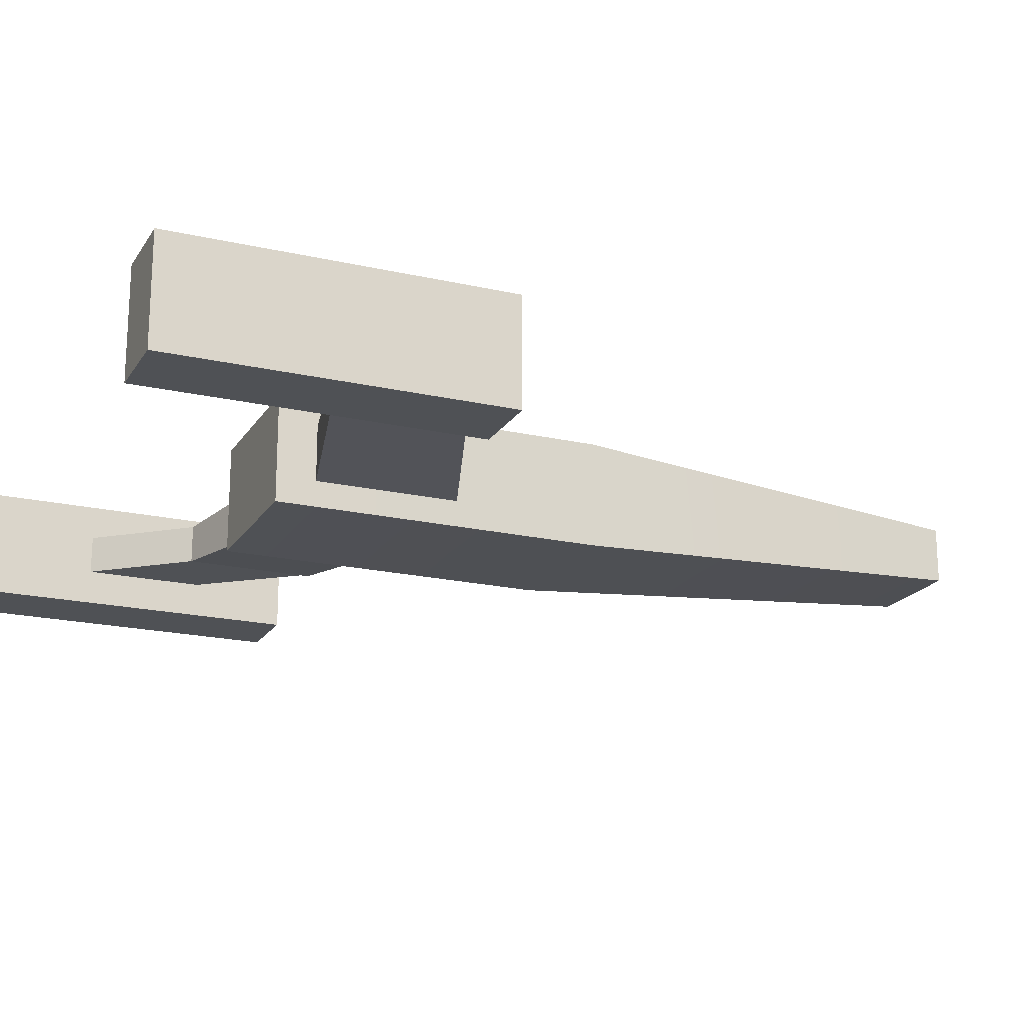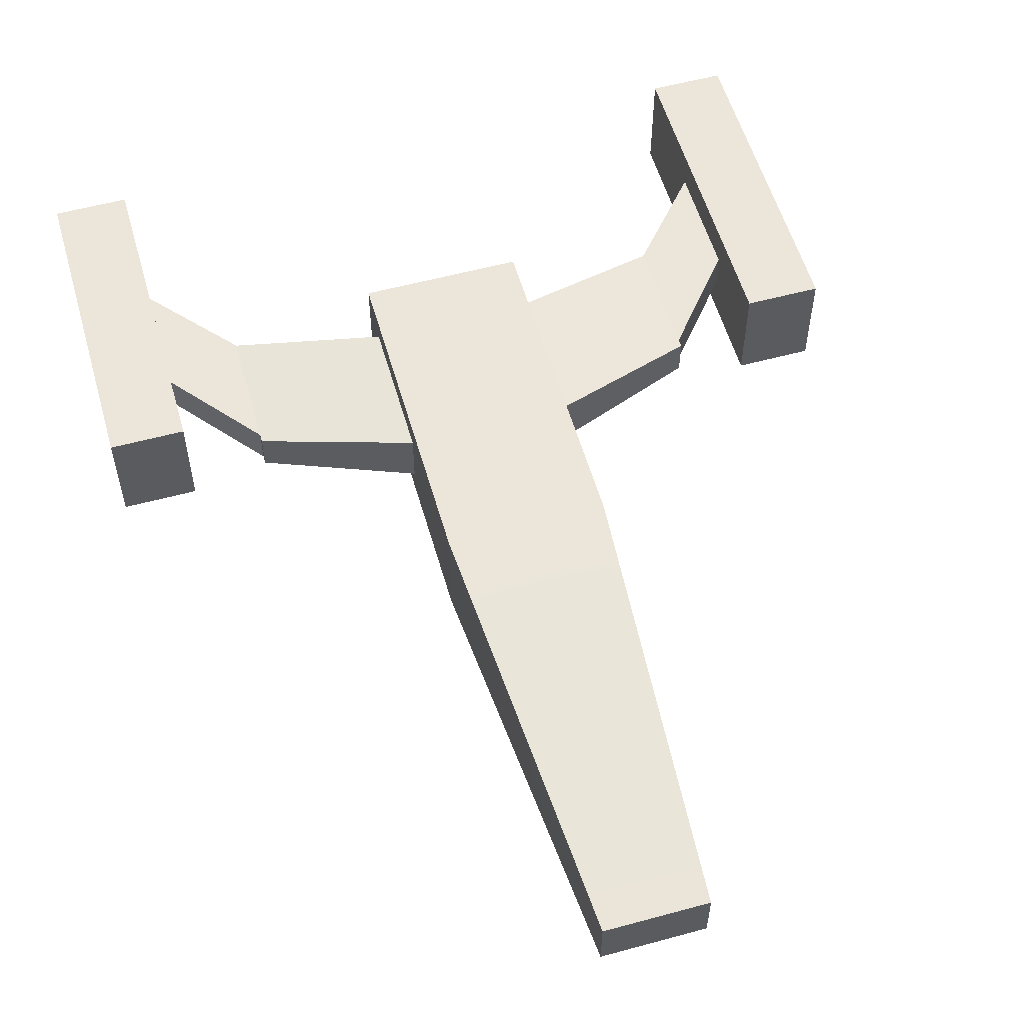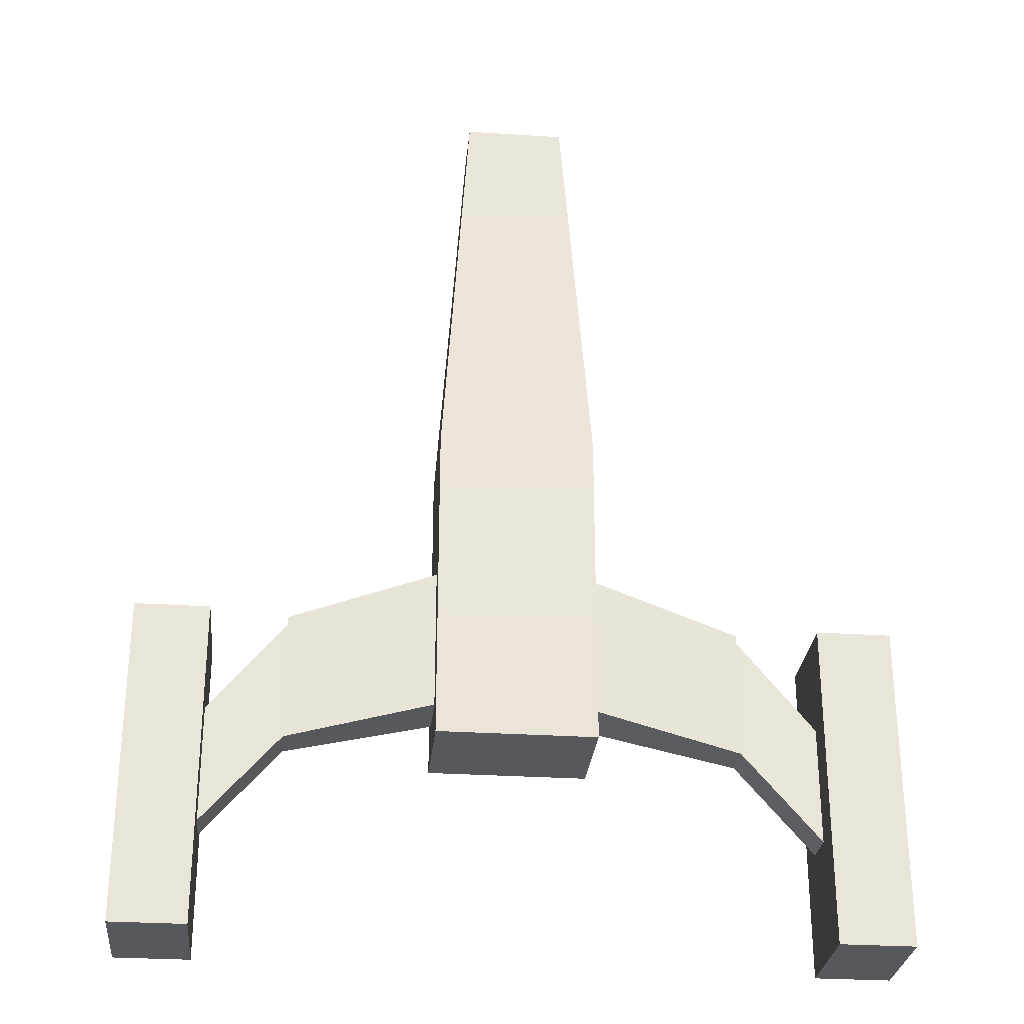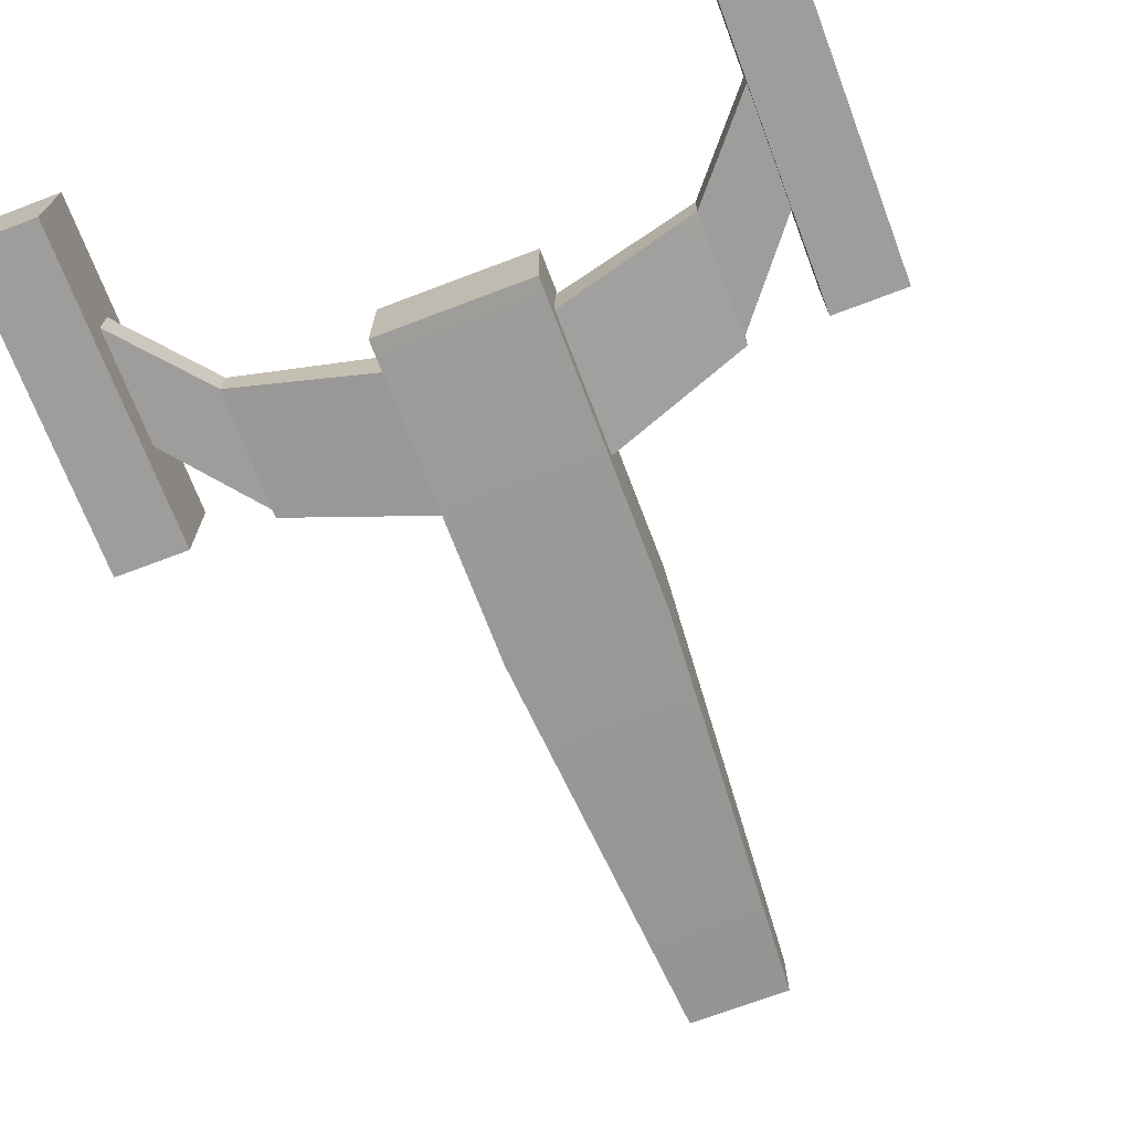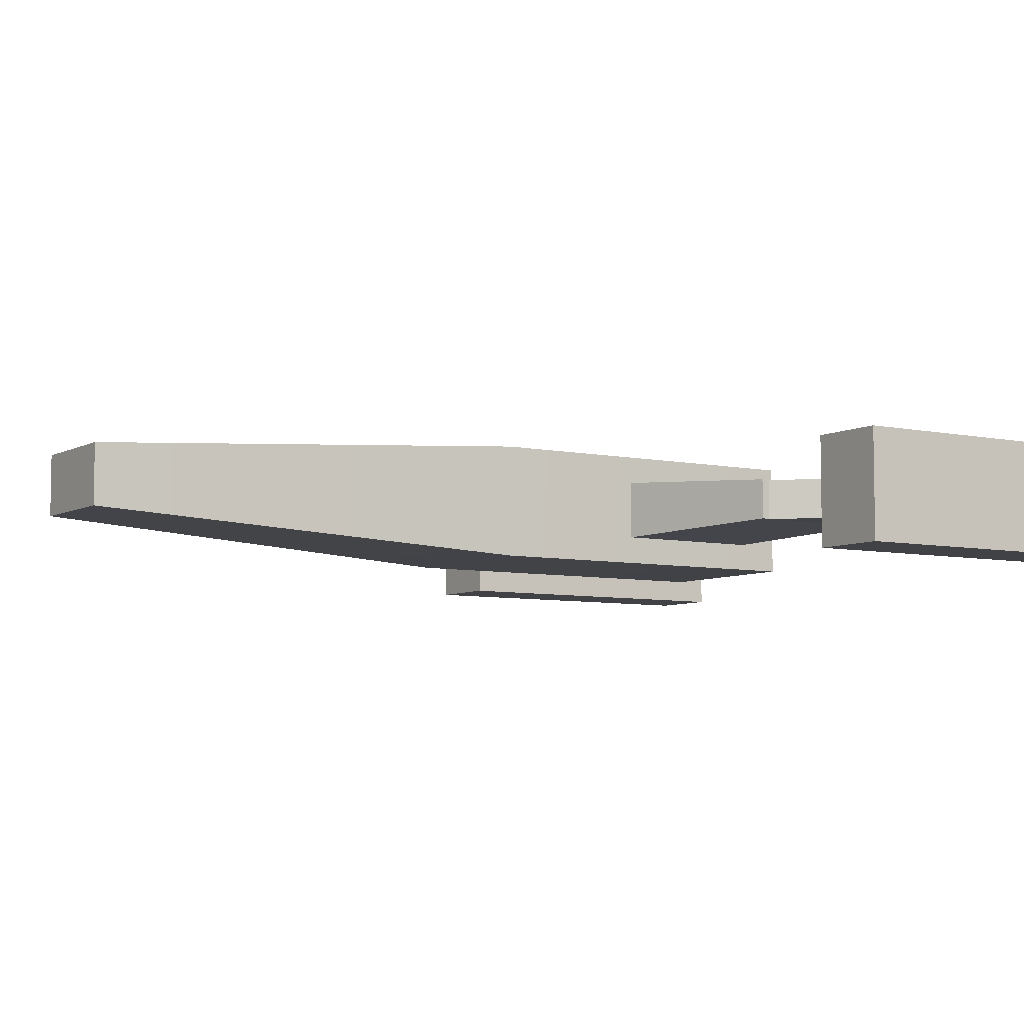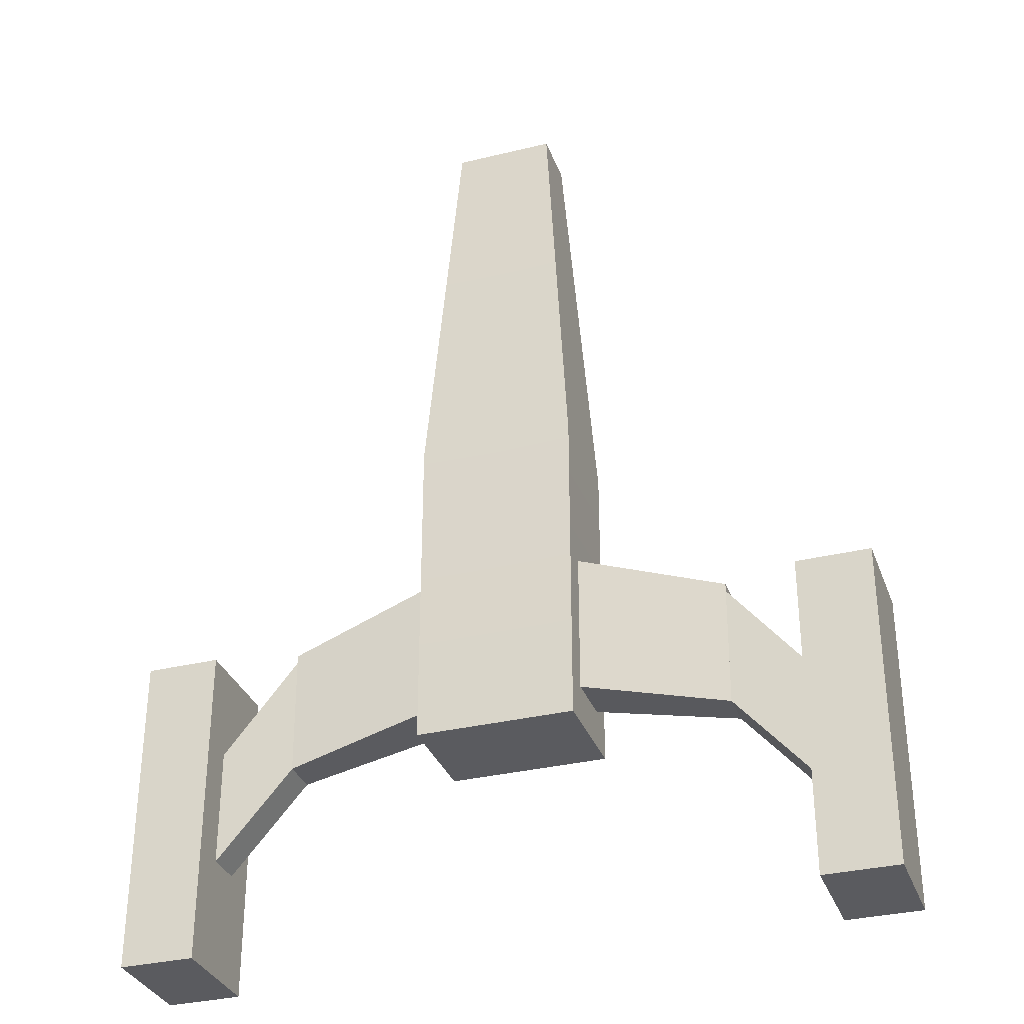
<metadata>
{"format":"obj","ext":"obj","renderer":"f3d","projection":"perspective","resolution":1024,"background":"white","views":[{"elev":-19.6,"azim":-113.1,"up":"+Y"},{"elev":56.1,"azim":-15.9,"up":"+Y"},{"elev":-28.8,"azim":174.4,"up":"+Z"},{"elev":-70.4,"azim":-159.2,"up":"+Y"},{"elev":-6.5,"azim":57.1,"up":"+Y"},{"elev":-32.9,"azim":-161.4,"up":"+Z"}]}
</metadata>
<code>
v 1.277 -0.6396 13.3
v 1.277 0.7454 13.3
v 1.969 1.361 -5.007
v 1.969 -1.256 -5.007
v 1.969 1.361 3
v 1.969 -1.256 3
v 0.02931 -0.6396 13.3
v 0.02931 0.7454 13.3
v 0.02931 1.361 -5.007
v 0.02931 -1.256 -5.007
v 0.02931 1.361 3
v 0.02931 -1.256 3
v 1.592 -0.6449 -3.956
v 1.559 -0.6449 -0.4051
v 1.592 0.7507 -3.956
v 1.559 0.7507 -0.4051
v 5.551 0.5181 -4.934
v 5.571 0.5181 -1.78
v 5.551 -0.4123 -4.934
v 5.571 -0.4123 -1.78
v 5.475 -0.4123 -4.849
v 5.454 -0.4123 -1.836
v 5.475 0.5181 -4.849
v 5.454 0.5181 -1.836
v 7.894 0.5181 -7.653
v 7.873 0.5181 -4.799
v 7.894 -0.4123 -7.653
v 7.873 -0.4123 -4.799
v 7.433 -1.254 -1.996
v 9.245 -1.254 -1.996
v 7.433 1.359 -1.996
v 9.245 1.359 -1.996
v 7.433 1.359 -9.899
v 9.245 1.359 -9.899
v 7.433 -1.254 -9.899
v 9.245 -1.254 -9.899
v -1.219 -0.6396 13.3
v -1.911 -1.256 3
v -1.911 1.361 3
v -1.219 0.7454 13.3
v -1.911 -1.256 -5.007
v -1.911 1.361 -5.007
v 0.02931 0.7454 13.3
v 0.02931 -0.6396 13.3
v 0.02931 1.361 3
v 0.02931 -1.256 -5.007
v 0.02931 1.361 -5.007
v 0.02931 -1.256 3
v -1.534 -0.6449 -3.956
v -1.5 -0.6449 -0.4051
v -1.5 0.7507 -0.4051
v -1.534 0.7507 -3.956
v -5.512 0.5181 -1.78
v -5.493 0.5181 -4.934
v -5.512 -0.4123 -1.78
v -5.493 -0.4123 -4.934
v -5.417 -0.4123 -4.849
v -5.396 -0.4123 -1.836
v -5.396 0.5181 -1.836
v -5.417 0.5181 -4.849
v -7.814 0.5181 -4.799
v -7.835 0.5181 -7.653
v -7.814 -0.4123 -4.799
v -7.835 -0.4123 -7.653
v -7.374 -1.254 -1.996
v -9.187 -1.254 -1.996
v -9.187 1.359 -1.996
v -7.374 1.359 -1.996
v -9.187 1.359 -9.899
v -7.374 1.359 -9.899
v -9.187 -1.254 -9.899
v -7.374 -1.254 -9.899
f 1 6 2
f 2 6 5
f 5 6 3
f 3 6 4
f 8 7 2
f 2 7 1
f 8 2 11
f 11 2 5
f 10 9 4
f 4 9 3
f 7 12 1
f 1 12 6
f 9 11 3
f 3 11 5
f 12 10 6
f 6 10 4
f 13 14 15
f 15 14 16
f 16 18 15
f 15 18 17
f 17 18 19
f 19 18 20
f 19 20 13
f 13 20 14
f 14 20 16
f 16 20 18
f 19 13 17
f 17 13 15
f 21 22 23
f 23 22 24
f 24 26 23
f 23 26 25
f 25 26 27
f 27 26 28
f 27 28 21
f 21 28 22
f 22 28 24
f 24 28 26
f 27 21 25
f 25 21 23
f 29 30 31
f 31 30 32
f 31 32 33
f 33 32 34
f 33 34 35
f 35 34 36
f 35 36 29
f 29 36 30
f 30 36 32
f 32 36 34
f 35 29 33
f 33 29 31
f 37 40 38
f 38 40 39
f 39 42 38
f 38 42 41
f 43 40 44
f 44 40 37
f 39 40 45
f 45 40 43
f 46 41 47
f 47 41 42
f 44 37 48
f 48 37 38
f 47 42 45
f 45 42 39
f 48 38 46
f 46 38 41
f 49 52 50
f 50 52 51
f 54 53 52
f 52 53 51
f 54 56 53
f 53 56 55
f 56 49 55
f 55 49 50
f 50 51 55
f 55 51 53
f 56 54 49
f 49 54 52
f 57 60 58
f 58 60 59
f 62 61 60
f 60 61 59
f 62 64 61
f 61 64 63
f 64 57 63
f 63 57 58
f 58 59 63
f 63 59 61
f 64 62 57
f 57 62 60
f 65 68 66
f 66 68 67
f 68 70 67
f 67 70 69
f 70 72 69
f 69 72 71
f 72 65 71
f 71 65 66
f 66 67 71
f 71 67 69
f 72 70 65
f 65 70 68

</code>
